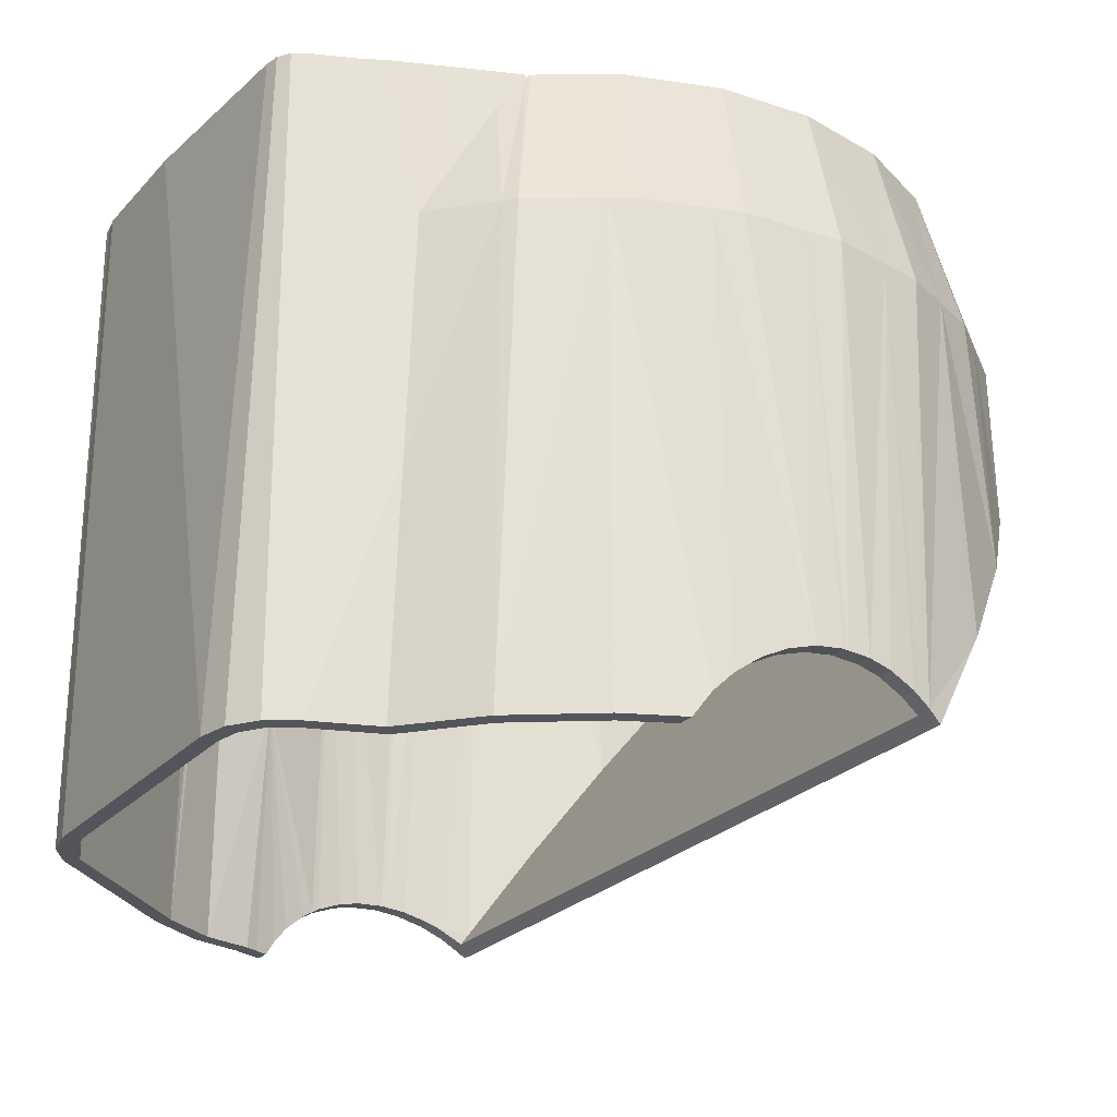
<metadata>
{"format":"obj","ext":"obj","renderer":"f3d","projection":"perspective","resolution":1024,"background":"white","views":[{"elev":-25.0,"azim":-121.7,"up":"+Y"}]}
</metadata>
<code>
o forearm_forearm_VIFS01.001
v -0.02934 -0.02529 -0.00919
v -0.0307 -0.02529 -0.00919
v -0.02767 -0.02529 -0.0129
v -0.02871 -0.02529 -0.01365
v -0.02339 -0.02529 -0.01905
v -0.02441 -0.02529 -0.01981
v -0.01814 -0.02529 -0.02374
v -0.0192 -0.02529 -0.02454
v -0.01621 -0.02529 -0.02912
v -0.01741 -0.02529 -0.02955
v -0.01513 -0.02529 -0.03088
v -0.01606 -0.02529 -0.03175
v -0.01345 -0.02529 -0.03206
v -0.01395 -0.02529 -0.03323
v -0.01143 -0.02529 -0.03248
v -0.01143 -0.02529 -0.03375
v 0.01143 -0.02529 -0.03248
v 0.01143 -0.02529 -0.03375
v 0.01345 -0.02529 -0.03206
v 0.01395 -0.02529 -0.03323
v 0.01513 -0.02529 -0.03088
v 0.01606 -0.02529 -0.03175
v 0.01529 -0.02529 -0.0307
v 0.01626 -0.02529 -0.03153
v 0.02493 -0.02529 -0.01941
v 0.0259 -0.02529 -0.02024
v 0.02752 -0.02529 -0.01511
v 0.02866 -0.02529 -0.01568
v 0.02848 -0.02529 -0.01126
v 0.02972 -0.02529 -0.01161
v 0.02893 -0.02529 -0.01023
v 0.03023 -0.02529 -0.01041
v 0.02934 -0.02529 -0.00919
v 0.0307 -0.02529 -0.00919
v -0.03171 -0.02125 0.009117
v -0.03146 -0.02209 0.01018
v -0.02941 -0.01448 0.01531
v -0.01941 -0.006237 -0.02398
v -0.02383 0.01281 -0.0193
v -0.01962 0.01281 -0.0234
v 0 0.01281 0.03375
v -0.000789 0.01281 0.03374
v -0.00504 0.01224 0.03336
v -0.006821 0.01281 0.03284
v -0.006821 0.01157 0.03291
v -0.01373 0.01281 0.03042
v -0.01378 0.008074 0.03055
v -0.01102 0.009986 0.03184
v -0.00861 0.01281 0.03257
v -0.0199 0.01281 0.0265
v -0.02008 0.002405 0.02672
v -0.01661 0.006115 0.02923
v -0.0159 0.01281 0.02951
v -0.02502 0.01281 0.02128
v -0.02541 -0.005198 0.02159
v -0.02162 0.00076 0.02561
v -0.02222 0.01281 0.02476
v -0.02917 -0.01359 0.01592
v -0.02585 -0.005888 0.02112
v -0.02881 0.01281 0.01503
v -0.02718 0.01281 0.01859
v -0.03247 -0.01902 0.000778
v -0.0325 -0.01894 0.00152
v -0.0317 0.01281 0.00081
v -0.03248 -0.01897 0.00197
v -0.03189 0.01281 0.003622
v -0.03244 -0.01909 0.003766
v -0.03107 0.01281 0.008092
v -0.03229 -0.0195 0.005538
v -0.03218 -0.01982 0.006339
v -0.03199 -0.02036 0.007651
v -0.03188 -0.02072 0.008249
v -0.03047 0.01281 0.0114
v -0.03143 -0.02219 -0.006648
v -0.03149 -0.02197 -0.006428
v -0.03065 0.01281 -0.006428
v -0.03152 -0.02188 -0.006305
v -0.0319 -0.02065 -0.004564
v -0.0322 -0.01976 -0.002701
v -0.03222 -0.01969 -0.002426
v -0.03242 -0.01916 -0.000538
v -0.03136 0.01281 -0.004269
v -0.02798 0.01281 -0.01324
v -0.03111 -0.0234 -0.007856
v -0.02891 0.01281 -0.01179
v -0.02468 0.01281 -0.01847
v 0.02847 0.02434 -0.002899
v 0.03129 0.01281 -0.003996
v 0.02985 0.01281 -0.009557
v 0.02971 0.01593 -0.007393
v 0.03162 0.01281 -0.002714
v 0.02926 0.01973 -0.005174
v 0.02925 0.01988 -0.005085
v -0.02044 0.01744 -0.0211
v -0.02143 0.0222 -0.01836
v -0.02214 0.02504 -0.01639
v 0.007081 0.01281 0.03296
v 0.007583 0.01281 0.03277
v 0.01452 0.01281 0.03026
v 0.01507 0.01281 0.02989
v 0.02106 0.01281 0.02583
v 0.02159 0.01281 0.02523
v 0.02632 0.01281 0.01991
v 0.02674 0.01281 0.01909
v 0.02996 0.01281 0.01289
v 0.0302 0.01281 0.01186
v 0.03176 0.01281 0.005195
v 0.03174 0.01281 0.004002
v 0.0298 -0.004476 -0.01047
v 0.02985 0.007684 -0.009813
v 0.03093 -0.02417 -0.008469
v 0.03127 -0.02275 -0.007267
v 0.03152 -0.02191 -0.006278
v 0.03242 -0.01914 0.004038
v 0.0325 -0.01894 0.002097
v 0.03249 -0.01895 0.001974
v 0.03244 -0.01909 -0.00015
v 0.03229 -0.0195 -0.001922
v 0.03222 -0.0197 -0.002418
v 0.03199 -0.02036 -0.004035
v 0.03197 -0.02042 -0.00413
v 0.03171 -0.02125 -0.005501
v 0.03149 -0.02197 0.01005
v 0.0319 -0.02065 0.008181
v 0.03219 -0.01978 0.006357
v 0.0322 -0.01976 0.006318
v 0.03242 -0.01916 0.004154
v 0.03146 -0.02209 0.01018
v 0.03076 -0.01935 0.01203
v 0.02967 -0.01508 0.01491
v 0.02708 -0.008593 0.01929
v 0.02653 -0.007214 0.02022
v 0.02245 -0.000355 0.02486
v 0.02176 0.000433 0.02539
v 0.01757 0.005249 0.02864
v 0.01509 0.007122 0.02991
v 0.01207 0.009401 0.03145
v 0.00758 0.01133 0.03275
v 0.006145 0.01195 0.03317
v -0.02977 -0.0234 -0.007857
v -0.02826 -0.01291 0.01484
v -0.02987 0.01264 0.008783
v -0.02915 0.01264 0.01077
v -0.02767 -0.01148 0.01581
v -0.02737 0.01264 0.01567
v -0.02509 -0.005285 0.01999
v -0.02602 0.01264 0.01768
v -0.0234 -0.002562 0.02184
v -0.0233 0.01264 0.02176
v -0.02099 0.001304 0.02445
v -0.0213 0.01264 0.0236
v -0.01791 0.004666 0.02672
v -0.01791 0.01264 0.02672
v -0.01612 0.00661 0.02803
v -0.01525 0.01264 0.02818
v -0.01148 0.009864 0.03023
v -0.01149 0.01264 0.03025
v -0.01065 0.01044 0.03061
v -0.008277 0.01264 0.03114
v -0.004849 0.01264 0.0321
v -0.01834 -0.006326 -0.02319
v -0.03018 -0.02197 -0.006424
v -0.02708 0.01264 -0.01259
v -0.0302 -0.02188 -0.006305
v -0.02752 0.01264 -0.01148
v -0.03029 -0.0216 -0.005908
v -0.02973 0.01264 -0.005763
v -0.0306 -0.02065 -0.004562
v -0.03092 -0.01976 -0.002689
v -0.03067 0.01264 0.001501
v -0.03122 -0.01894 0.001495
v -0.02992 0.01264 -0.004274
v -0.03114 -0.01915 -0.000531
v -0.03094 -0.01969 -0.002426
v -0.03039 -0.0213 0.009181
v -0.03041 -0.02124 0.009097
v -0.03044 -0.02113 0.008917
v -0.0307 -0.02036 0.007647
v -0.03089 -0.01982 0.006339
v -0.03101 -0.0195 0.005536
v -0.03117 -0.01909 0.003774
v -0.03048 0.01264 0.003297
v -0.03121 -0.01897 0.00197
v -0.03123 -0.01894 0.001535
v -0.02341 0.01264 -0.01787
v -0.0229 0.01264 -0.01861
v -0.01854 0.01264 -0.02263
v -0.01933 0.01714 -0.02043
v -0.02031 0.02197 -0.01772
v -0.02099 0.02474 -0.01584
v 0.03018 0.01264 -0.002728
v 0.0271 0.02442 -0.002962
v 0.02791 0.01986 -0.005044
v 0.02858 0.01264 -0.009332
v 0.03001 0.01264 -0.004531
v 0.02841 0.01581 -0.007253
v 0.02795 0.01953 -0.005224
v 0.004849 0.01264 0.0321
v 0.002196 0.01296 0.03232
v -0.000779 0.01282 0.03223
v 0.02705 0.01264 0.01627
v 0.02516 0.01264 0.01899
v 0.02298 0.01264 0.02213
v 0.02014 0.01264 0.02467
v 0.01767 0.01264 0.02689
v 0.01388 0.01264 0.02894
v 0.0114 0.01264 0.03029
v 0.006763 0.01264 0.03157
v 0.03067 0.01264 0.002571
v 0.03034 0.01264 0.004858
v 0.02966 0.01264 0.009632
v 0.02863 0.01264 0.01225
v 0.02959 -0.02415 -0.008447
v 0.02855 -0.004853 -0.0102
v 0.02995 -0.02273 -0.007249
v 0.0302 -0.02191 -0.006278
v 0.02858 0.005153 -0.009686
v 0.03091 -0.01978 0.006357
v 0.03078 -0.02015 0.007222
v 0.03121 -0.01899 0.002584
v 0.03114 -0.01915 0.004149
v 0.03092 -0.01976 0.006306
v 0.01071 0.01041 0.0306
v 0.01139 0.009931 0.03027
v 0.01617 0.006568 0.028
v 0.01767 0.004927 0.02689
v 0.02104 0.001249 0.02441
v 0.02306 -0.002028 0.02219
v 0.02512 -0.00535 0.01995
v 0.0273 -0.01061 0.01639
v 0.02828 -0.01299 0.01479
v 0.03017 -0.02044 0.009762
v 0.03039 -0.0213 0.009181
v 0.03041 -0.02124 -0.00548
v 0.03058 -0.02073 -0.004649
v 0.0307 -0.02036 -0.00403
v 0.03094 -0.0197 -0.002418
v 0.03101 -0.0195 -0.001919
v 0.03117 -0.01909 -0.000158
v 0.03122 -0.01895 0.001974
v 0.03123 -0.01894 0.002081
v -0.01512 0.02529 -0.03031
v -0.01623 0.02528 -0.03085
v 0.001575 0.02529 -0.03375
v 0.01143 0.02528 -0.03248
v 0.01199 0.02529 -0.03243
v 0.01143 0.02529 -0.03375
v 0.01286 0.02529 -0.03225
v 0.01341 0.02528 -0.03199
v 0.01409 0.02528 -0.03168
v 0.01252 0.02529 -0.03353
v 0.01333 0.02529 -0.03343
v 0.01391 0.02529 -0.03314
v 0.01506 0.02528 -0.03083
v 0.01481 0.02528 -0.03117
v 0.01618 0.02529 -0.03162
v 0.01599 0.02529 -0.0317
v 0.01482 0.02529 -0.0325
v 0.01576 0.02528 -0.03203
v 0.02223 0.02529 -0.02258
v 0.01513 0.02528 -0.03075
v 0.01529 0.02529 -0.0307
v 0.01579 0.02528 -0.03012
v 0.01604 0.02528 -0.02983
v 0.01626 0.02529 -0.03153
v 0.01626 0.02529 -0.03152
v 0.01719 0.02529 -0.03044
v 0.01685 0.02529 -0.03083
v 0.02687 0.02528 -0.01617
v 0.02623 0.02529 -0.01754
v 0.02493 0.02529 -0.01941
v 0.02794 0.02529 -0.01691
v 0.0259 0.02528 -0.02024
v 0.02725 0.02528 -0.0183
v 0.02109 0.02529 -0.02587
v 0.02758 0.02528 -0.01495
v 0.02751 0.02528 -0.01511
v 0.02866 0.02529 -0.01568
v 0.02862 0.02529 -0.01577
v -0.01759 0.02529 -0.02747
v -0.01858 0.02528 -0.02543
v 0.001071 0.02528 0.03039
v 0.006182 0.02528 0.02953
v -0.000691 0.02528 0.03023
v 0.001057 0.02528 0.03039
v -0.0062 0.02528 0.02973
v -0.000799 0.02528 0.03021
v -0.01307 0.02528 0.02724
v -0.007748 0.02528 0.02917
v -0.007656 0.02528 0.0292
v -0.006232 0.02528 0.02972
v -0.01909 0.02528 0.0231
v -0.01423 0.02528 0.02645
v -0.01416 0.02528 0.0265
v -0.01311 0.02528 0.02722
v -0.02387 0.02528 0.01756
v -0.01986 0.02528 0.02222
v -0.01981 0.02528 0.02228
v -0.01913 0.02528 0.02306
v -0.02708 0.02528 0.01099
v -0.02428 0.02528 0.01673
v -0.02425 0.02528 0.0168
v -0.0239 0.02528 0.01751
v -0.0281 0.02528 -0.003467
v -0.02851 0.02528 0.003384
v -0.02852 0.02528 0.003434
v -0.02854 0.02528 0.00375
v -0.02852 0.02528 0.00383
v -0.02723 0.02528 0.01033
v -0.02721 0.02528 0.01039
v -0.02711 0.02528 0.01093
v -0.02589 0.02528 -0.01026
v -0.02806 0.02528 -0.003667
v -0.02807 0.02528 -0.003629
v -0.02809 0.02528 -0.003558
v -0.02236 0.02528 -0.01601
v -0.02579 0.02528 -0.01054
v -0.02581 0.02528 -0.01051
v -0.02586 0.02528 -0.01036
v -0.0223 0.02528 -0.0161
v -0.0222 0.02528 -0.01622
v 0.006309 0.02528 0.02951
v 0.008277 0.02528 0.02918
v 0.008286 0.02528 0.02918
v 0.01279 0.02528 0.02715
v 0.01292 0.02528 0.02711
v 0.01495 0.02528 0.02619
v 0.01496 0.02528 0.02618
v 0.01862 0.02528 0.02322
v 0.01873 0.02528 0.02315
v 0.02065 0.02528 0.02159
v 0.02066 0.02528 0.02158
v 0.0233 0.02528 0.01799
v 0.02339 0.02528 0.01789
v 0.025 0.02528 0.0157
v 0.025 0.02528 0.01569
v 0.02656 0.02528 0.01176
v 0.02661 0.02528 0.01165
v 0.0277 0.02528 0.008901
v 0.02771 0.02528 0.008882
v 0.02819 0.02528 0.004932
v 0.02821 0.02528 0.004812
v 0.0286 0.02528 0.001636
v 0.0286 0.02528 0.001615
v 0.02829 0.02528 -0.00236
v 0.0283 0.02528 -0.002239
v 0.02831 0.02528 -0.002118
v 0.02828 0.02528 -0.002482
v 0.02849 0.02528 -0.002978
v 0.02982 0.02529 -0.00992
v 0.02973 0.02528 -0.008408
v 0.02974 0.02528 -0.007633
v 0.02937 0.02529 -0.005793
v 0.02926 0.02529 -0.005174
v -0.01959 0.02528 -0.02288
v -0.02099 0.02528 -0.01934
v -0.02209 0.02529 -0.01649
v 0.02907 0.02529 -0.01381
v 0.02936 0.02529 -0.01298
v 0.02977 0.02529 -0.01103
v 0.02978 0.02529 -0.01047
v -0.02608 0.02528 0.009826
v -0.02696 0.02528 0.0048
v -0.02608 0.02528 0.009832
v -0.02607 0.02528 0.009847
v -0.02512 0.02528 0.01196
v -0.02329 0.02528 0.01602
v -0.02512 0.02528 0.01197
v -0.02328 0.02528 0.01603
v -0.02143 0.02528 0.01836
v -0.01907 0.02528 0.02133
v -0.02142 0.02528 0.01837
v -0.01905 0.02528 0.02134
v -0.01615 0.02528 0.02354
v -0.01366 0.02528 0.02543
v -0.01614 0.02528 0.02355
v -0.01365 0.02528 0.02543
v -0.009679 0.02528 0.02711
v -0.007409 0.02528 0.02807
v -0.009669 0.02528 0.02712
v -0.007398 0.02528 0.02807
v -0.002482 0.02528 0.02882
v -0.02457 0.02528 -0.01005
v -0.02457 0.02528 -0.01005
v -0.02468 0.02528 -0.009726
v -0.02469 0.02528 -0.009709
v -0.02674 0.02528 -0.003622
v -0.02725 0.02528 0.003143
v -0.02682 0.02528 -0.002604
v -0.02674 0.02528 -0.003617
v -0.02682 0.02528 -0.002622
v -0.02725 0.02528 0.003148
v -0.02697 0.02528 0.004783
v -0.01749 0.02529 -0.02475
v 0.02693 0.02528 -0.002593
v 0.02693 0.02528 -0.002609
v 0.02698 0.02528 -0.00224
v 0.02706 0.02529 -0.002881
v 0.0271 0.02528 0.00235
v 0.0271 0.02528 0.002367
v -0.02433 0.02528 -0.01043
v -0.00069 0.02529 0.02908
v -0.000699 0.02528 0.02908
v -0.00247 0.02528 0.02882
v 0.006046 0.02528 0.02842
v 0.006066 0.02528 0.02841
v 0.006052 0.02528 0.02841
v 0.004923 0.02528 0.02853
v 0.004914 0.02529 0.02853
v 0.01817 0.02528 0.02213
v 0.01817 0.02528 0.02214
v 0.01804 0.02528 0.02228
v 0.01803 0.02528 0.02228
v 0.01244 0.02528 0.02609
v 0.01243 0.02528 0.0261
v 0.01199 0.02528 0.02626
v 0.01198 0.02528 0.02626
v 0.02253 0.02528 0.01719
v 0.02253 0.02528 0.0172
v 0.02293 0.02528 0.01643
v 0.02292 0.02528 0.01644
v 0.02563 0.02528 0.01117
v 0.02564 0.02528 0.01115
v 0.02563 0.02528 0.01116
v 0.02598 0.02528 0.009666
v 0.02597 0.02528 0.009681
v 0.02715 0.02528 0.004538
v 0.02715 0.02528 0.004545
v -0.01845 0.02529 -0.02231
v -0.01983 0.02528 -0.01879
v -0.02089 0.02529 -0.01605
v 0.02713 0.02529 -0.003035
v 0.02791 0.02528 -0.005078
v 0.02855 0.02529 -0.00968
v 0.02845 0.02528 -0.008237
v 0.02847 0.02529 -0.00797
v 0.02794 0.02529 -0.005227
v 0.02801 0.02528 -0.005454
v 0.0281 0.02528 -0.006187
v 0.02794 0.02528 -0.01324
v 0.02852 0.02529 -0.0102
v 0.02838 0.02529 -0.01166
v 0.02855 0.02529 -0.009951
v -0.003178 0.02529 -0.03176
v -0.0136 0.02528 -0.03269
v -0.01306 0.02529 -0.03176
v -0.01471 0.02528 -0.03246
v -0.01393 0.02529 -0.03158
v -0.01563 0.02528 -0.03181
v -0.01466 0.02529 -0.03107
f 1 2 3
f 3 2 4
f 3 4 5
f 5 4 6
f 5 6 7
f 7 6 8
f 7 8 9
f 9 8 10
f 9 10 11
f 11 10 12
f 11 12 13
f 13 12 14
f 13 14 15
f 15 14 16
f 15 16 17
f 17 16 18
f 17 18 19
f 19 18 20
f 19 20 21
f 21 20 22
f 21 22 23
f 23 22 24
f 23 24 25
f 25 24 26
f 25 26 27
f 27 26 28
f 27 28 29
f 29 28 30
f 29 30 31
f 31 30 32
f 31 32 33
f 33 32 34
f 35 36 37
f 8 6 38
f 38 6 39
f 38 39 40
f 41 42 43
f 43 42 44
f 43 44 45
f 46 47 48
f 45 44 48
f 48 44 49
f 48 49 46
f 50 51 52
f 47 46 52
f 52 46 53
f 52 53 50
f 54 55 56
f 51 50 56
f 56 50 57
f 56 57 54
f 58 59 60
f 55 54 59
f 59 54 61
f 59 61 60
f 62 63 64
f 64 63 65
f 64 65 66
f 66 65 67
f 66 67 68
f 68 67 69
f 68 69 70
f 70 71 68
f 68 71 72
f 68 72 73
f 73 72 35
f 73 35 60
f 60 35 37
f 60 37 58
f 74 75 76
f 76 75 77
f 76 77 78
f 78 79 76
f 76 79 80
f 76 80 81
f 62 64 81
f 81 64 82
f 81 82 76
f 4 2 83
f 83 2 84
f 74 76 84
f 84 76 85
f 84 85 83
f 4 83 6
f 6 83 86
f 6 86 39
f 88 89 90
f 88 90 91
f 91 90 92
f 91 92 93
f 94 40 95
f 95 40 39
f 95 39 96
f 96 39 86
f 87 91 93
f 32 30 109
f 110 89 88
f 110 88 109
f 34 32 111
f 111 32 109
f 111 109 112
f 112 109 113
f 114 115 108
f 108 115 116
f 108 116 91
f 91 116 117
f 91 117 88
f 88 117 118
f 88 118 119
f 119 120 88
f 88 120 121
f 88 121 109
f 109 121 122
f 109 122 113
f 123 124 106
f 124 125 106
f 106 125 126
f 106 126 127
f 114 108 127
f 127 108 107
f 127 107 106
f 128 123 129
f 129 123 106
f 129 106 130
f 130 106 105
f 130 105 131
f 131 105 104
f 131 104 132
f 132 104 133
f 133 104 103
f 133 103 134
f 134 103 102
f 134 102 135
f 135 102 101
f 135 101 136
f 136 101 100
f 136 100 137
f 137 100 99
f 137 99 138
f 138 99 98
f 138 98 139
f 139 98 97
f 139 97 41
f 36 128 129
f 134 135 36
f 36 135 136
f 133 134 132
f 132 134 36
f 132 36 131
f 131 36 129
f 131 129 130
f 136 137 36
f 36 137 138
f 36 138 37
f 58 37 51
f 51 56 58
f 58 56 55
f 58 55 59
f 37 138 51
f 51 138 47
f 51 47 52
f 48 47 45
f 45 47 138
f 45 138 43
f 43 138 139
f 43 139 41
f 110 109 89
f 93 92 87
f 109 30 28
f 10 8 38
f 140 1 3
f 141 142 143
f 141 143 144
f 144 143 145
f 144 145 146
f 146 145 147
f 146 147 148
f 148 147 149
f 148 149 150
f 150 149 151
f 150 151 152
f 152 151 153
f 152 153 154
f 154 153 155
f 154 155 156
f 156 155 157
f 156 157 158
f 158 157 159
f 158 159 160
f 5 7 161
f 162 163 164
f 164 163 165
f 164 165 166
f 166 165 167
f 166 167 168
f 168 167 169
f 170 171 172
f 172 171 173
f 172 173 167
f 167 173 174
f 167 174 169
f 175 176 141
f 141 176 177
f 141 177 142
f 142 177 178
f 142 178 179
f 179 180 142
f 142 180 181
f 142 181 182
f 182 181 183
f 182 183 170
f 170 183 184
f 170 184 171
f 162 140 163
f 163 140 3
f 163 3 185
f 185 3 5
f 185 5 186
f 186 5 161
f 186 161 187
f 188 189 190
f 191 192 193
f 194 195 196
f 196 195 191
f 196 191 197
f 197 191 193
f 190 163 185
f 190 185 188
f 188 185 186
f 188 186 187
f 31 33 213
f 214 29 31
f 31 213 214
f 214 213 215
f 214 215 216
f 194 217 195
f 195 217 214
f 218 219 211
f 209 220 210
f 210 220 221
f 210 221 211
f 211 221 222
f 211 222 218
f 198 208 223
f 223 208 207
f 223 207 224
f 224 207 206
f 224 206 225
f 225 206 205
f 225 205 226
f 226 205 204
f 226 204 227
f 227 204 203
f 227 203 228
f 228 203 202
f 228 202 229
f 229 202 201
f 229 201 230
f 230 201 212
f 230 212 231
f 231 212 211
f 231 211 232
f 232 211 219
f 232 219 233
f 216 234 214
f 214 234 235
f 214 235 195
f 195 235 236
f 195 236 237
f 237 238 195
f 195 238 239
f 195 239 191
f 191 239 240
f 191 240 209
f 209 240 241
f 209 241 220
f 232 233 175
f 224 225 226
f 223 224 175
f 224 226 175
f 175 226 227
f 175 227 228
f 144 146 148
f 231 232 230
f 230 232 175
f 230 175 229
f 229 175 228
f 198 223 199
f 199 223 175
f 199 175 200
f 200 175 141
f 200 141 144
f 144 148 200
f 200 148 150
f 200 150 152
f 158 160 156
f 156 160 200
f 156 200 154
f 154 200 152
f 27 29 214
f 9 187 161
f 9 161 7
f 219 218 125
f 125 218 222
f 125 222 126
f 126 222 221
f 33 34 213
f 213 34 111
f 213 111 215
f 215 111 112
f 215 112 216
f 216 112 113
f 216 113 234
f 234 113 122
f 234 122 235
f 235 122 121
f 235 121 236
f 236 121 120
f 236 120 237
f 237 120 119
f 237 119 238
f 238 119 118
f 238 118 239
f 239 118 117
f 239 117 240
f 240 117 116
f 240 116 241
f 241 116 115
f 241 115 220
f 220 115 114
f 220 114 221
f 221 114 127
f 221 127 126
f 2 1 84
f 84 1 140
f 84 140 74
f 74 140 162
f 74 162 75
f 75 162 164
f 75 164 77
f 77 164 166
f 77 166 78
f 78 166 168
f 78 168 79
f 79 168 169
f 79 169 80
f 80 169 174
f 80 174 81
f 81 174 173
f 81 173 62
f 62 173 171
f 62 171 63
f 63 171 184
f 63 184 65
f 65 184 183
f 65 183 67
f 67 183 181
f 67 181 69
f 69 181 180
f 69 180 70
f 70 180 179
f 70 179 71
f 71 179 178
f 71 178 72
f 72 178 177
f 72 177 35
f 35 177 176
f 35 176 36
f 36 176 175
f 36 175 128
f 128 175 233
f 128 233 123
f 123 233 219
f 123 219 124
f 124 219 125
f 345 87 348
f 316 83 317
f 318 85 319
f 312 76 313
f 314 82 315
f 304 64 305
f 306 66 307
f 308 68 309
f 310 73 311
f 300 60 301
f 302 61 303
f 296 54 297
f 298 57 299
f 292 50 293
f 294 53 295
f 288 46 289
f 290 49 291
f 286 44 287
f 284 42 285
f 282 41 283
f 322 97 323
f 324 98 325
f 326 99 327
f 328 100 329
f 330 101 331
f 332 102 333
f 334 103 335
f 336 104 337
f 338 105 339
f 340 106 341
f 342 107 343
f 344 108 347
f 361 109 360
f 352 90 351
f 354 92 353
f 348 87 349
f 274 26 273
f 272 26 274
f 278 28 279
f 359 109 358
f 360 109 359
f 256 22 257
f 252 20 251
f 253 20 252
f 259 22 258
f 257 22 259
f 244 16 445
f 266 24 265
f 273 26 275
f 267 24 268
f 268 24 266
f 395 191 397
f 362 142 363
f 393 182 392
f 388 170 389
f 391 172 390
f 387 167 386
f 385 165 384
f 405 198 408
f 409 199 402
f 403 200 404
f 382 160 381
f 379 159 380
f 378 157 377
f 375 155 376
f 374 153 373
f 371 151 372
f 370 149 369
f 367 147 368
f 366 145 365
f 422 201 420
f 421 202 418
f 419 203 410
f 411 204 412
f 413 205 414
f 415 206 416
f 417 207 406
f 397 191 399
f 400 209 427
f 428 210 425
f 426 211 423
f 277 27 276
f 270 25 269
f 271 25 270
f 442 214 441
f 440 214 442
f 438 197 437
f 439 197 438
f 435 196 436
f 398 192 396
f 432 192 398
f 245 17 246
f 248 19 249
f 249 19 250
f 255 21 254
f 261 23 262
f 444 17 245
f 262 23 263
f 263 23 264
f 264 23 260
f 25 271 260
f 25 260 23
f 15 446 13
f 446 448 13
f 13 448 11
f 448 450 11
f 11 450 242
f 11 242 9
f 17 444 15
f 444 446 15
f 23 261 21
f 261 254 21
f 21 255 250
f 21 250 19
f 19 248 17
f 248 246 17
f 9 242 187
f 242 394 187
f 187 394 188
f 394 429 188
f 188 429 189
f 429 430 189
f 189 430 190
f 430 431 190
f 193 433 437
f 193 437 197
f 192 432 433
f 192 433 193
f 194 434 443
f 194 443 217
f 196 435 434
f 196 434 194
f 197 439 436
f 197 436 196
f 217 443 441
f 217 441 214
f 27 277 269
f 27 269 25
f 214 440 276
f 214 276 27
f 201 422 212
f 422 424 212
f 212 424 423
f 212 423 211
f 211 426 425
f 211 425 210
f 210 428 427
f 210 427 209
f 209 400 399
f 209 399 191
f 198 405 208
f 405 407 208
f 208 407 406
f 208 406 207
f 207 417 206
f 417 416 206
f 206 415 414
f 206 414 205
f 205 413 204
f 413 412 204
f 204 411 410
f 204 410 203
f 203 419 202
f 419 418 202
f 202 421 420
f 202 420 201
f 142 362 143
f 362 364 143
f 143 364 365
f 143 365 145
f 145 366 368
f 145 368 147
f 147 367 369
f 147 369 149
f 149 370 372
f 149 372 151
f 151 371 373
f 151 373 153
f 153 374 376
f 153 376 155
f 155 375 377
f 155 377 157
f 157 378 380
f 157 380 159
f 159 379 381
f 159 381 160
f 160 382 200
f 382 404 200
f 200 403 402
f 200 402 199
f 199 409 198
f 409 408 198
f 190 401 383
f 190 383 163
f 163 383 165
f 383 384 165
f 165 385 386
f 165 386 167
f 167 387 172
f 387 390 172
f 172 391 389
f 172 389 170
f 170 388 182
f 388 392 182
f 182 393 363
f 182 363 142
f 191 395 192
f 395 396 192
f 24 267 275
f 24 275 26
f 10 243 12
f 243 449 12
f 12 449 447
f 12 447 14
f 14 447 445
f 14 445 16
f 16 244 18
f 244 247 18
f 20 253 258
f 20 258 22
f 18 247 251
f 18 251 20
f 22 256 24
f 256 265 24
f 95 356 355
f 95 355 94
f 96 357 356
f 96 356 95
f 94 355 281
f 94 281 40
f 40 281 280
f 40 280 38
f 38 280 243
f 38 243 10
f 28 278 109
f 278 358 109
f 26 272 28
f 272 279 28
f 92 354 87
f 354 349 87
f 90 352 92
f 352 353 92
f 89 350 90
f 350 351 90
f 109 361 89
f 361 350 89
f 87 345 346
f 87 346 91
f 91 346 347
f 91 347 108
f 108 344 343
f 108 343 107
f 107 342 341
f 107 341 106
f 106 340 339
f 106 339 105
f 105 338 337
f 105 337 104
f 104 336 335
f 104 335 103
f 103 334 333
f 103 333 102
f 102 332 331
f 102 331 101
f 101 330 329
f 101 329 100
f 100 328 327
f 100 327 99
f 99 326 325
f 99 325 98
f 98 324 323
f 98 323 97
f 97 322 283
f 97 283 41
f 41 282 285
f 41 285 42
f 42 284 287
f 42 287 44
f 44 286 291
f 44 291 49
f 49 290 289
f 49 289 46
f 46 288 295
f 46 295 53
f 53 294 293
f 53 293 50
f 50 292 299
f 50 299 57
f 57 298 297
f 57 297 54
f 54 296 61
f 296 303 61
f 61 302 301
f 61 301 60
f 60 300 73
f 300 311 73
f 73 310 309
f 73 309 68
f 68 308 66
f 308 307 66
f 66 306 305
f 66 305 64
f 64 304 82
f 304 315 82
f 82 314 313
f 82 313 76
f 76 312 85
f 312 319 85
f 85 318 317
f 85 317 83
f 83 316 86
f 316 320 86
f 86 320 96
f 320 321 96

</code>
